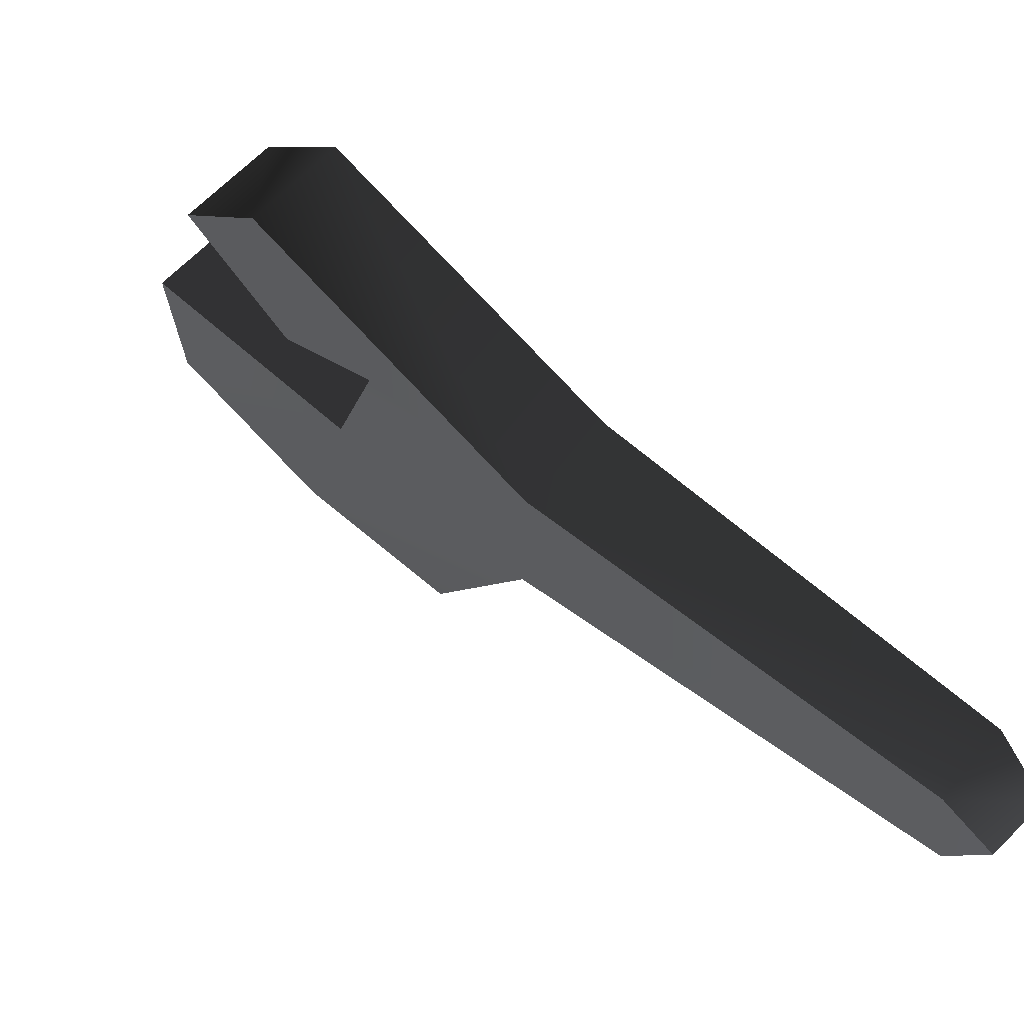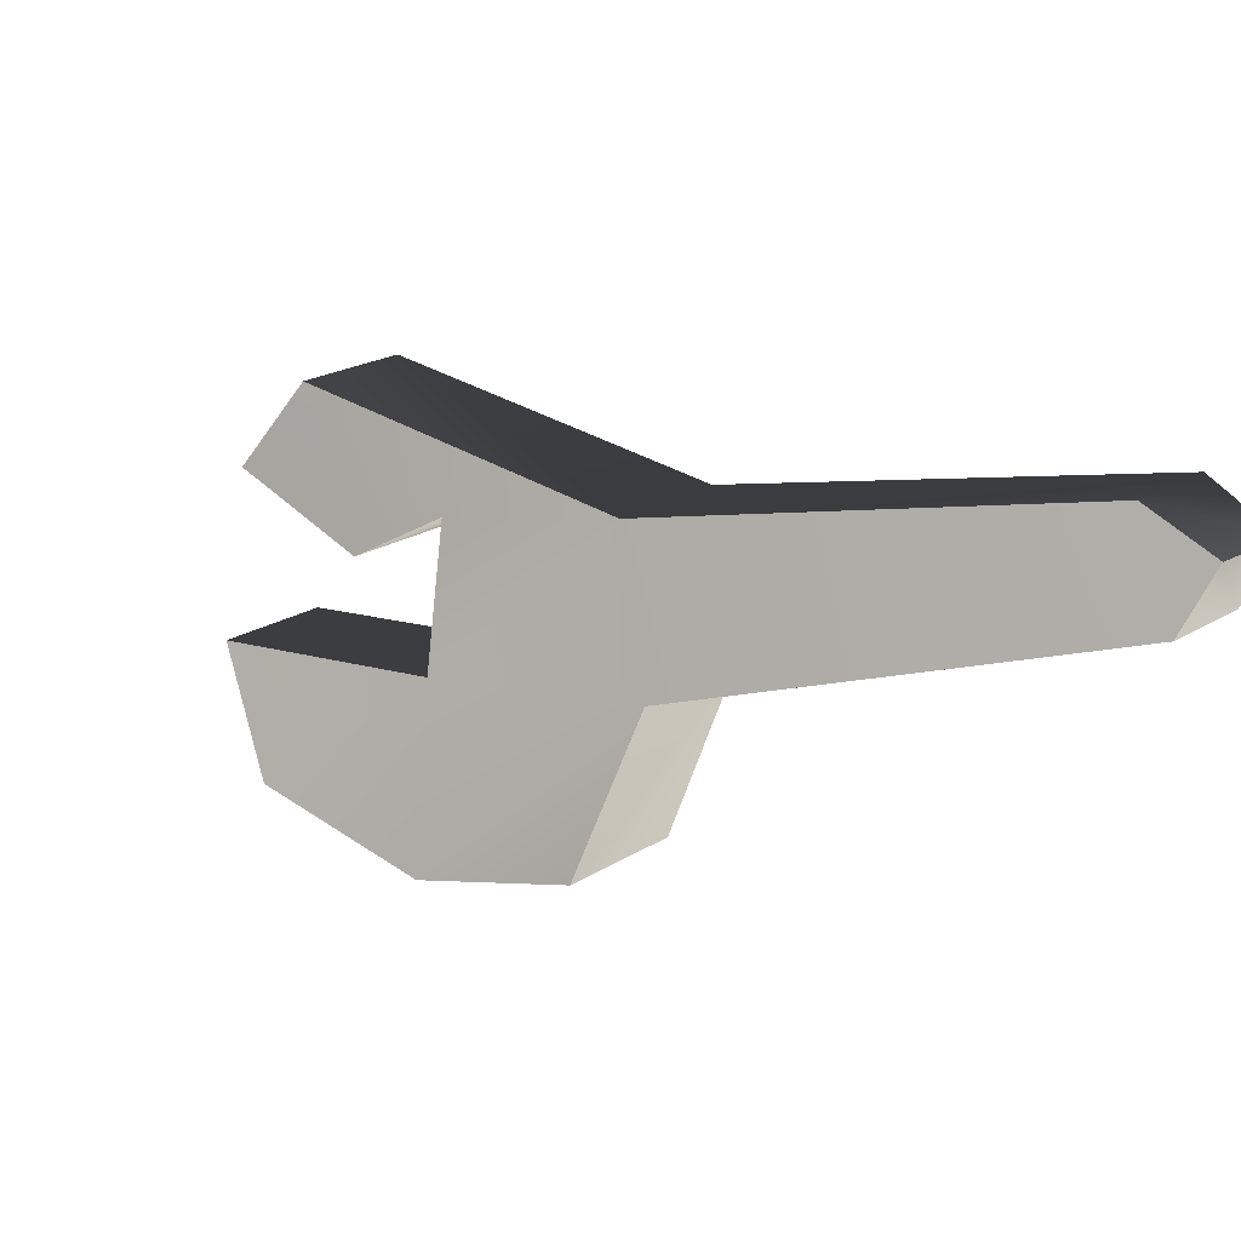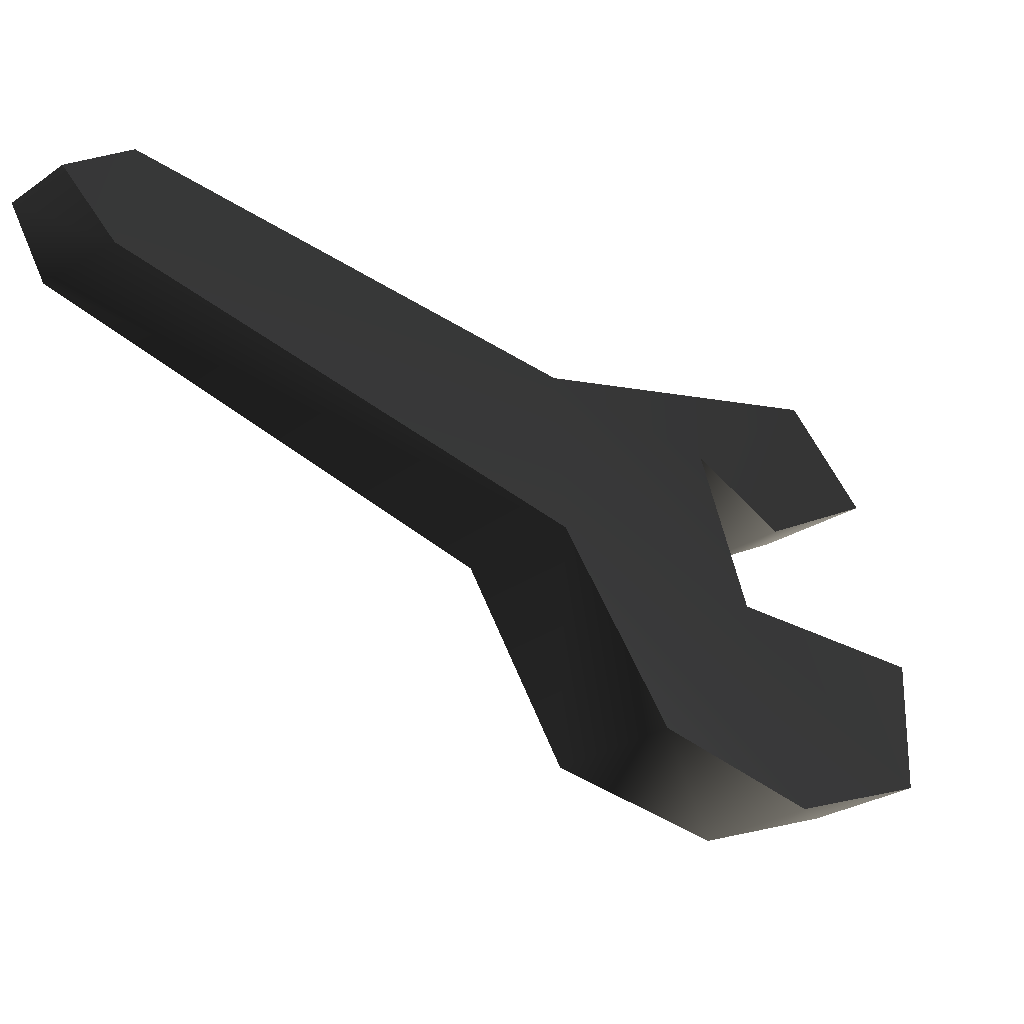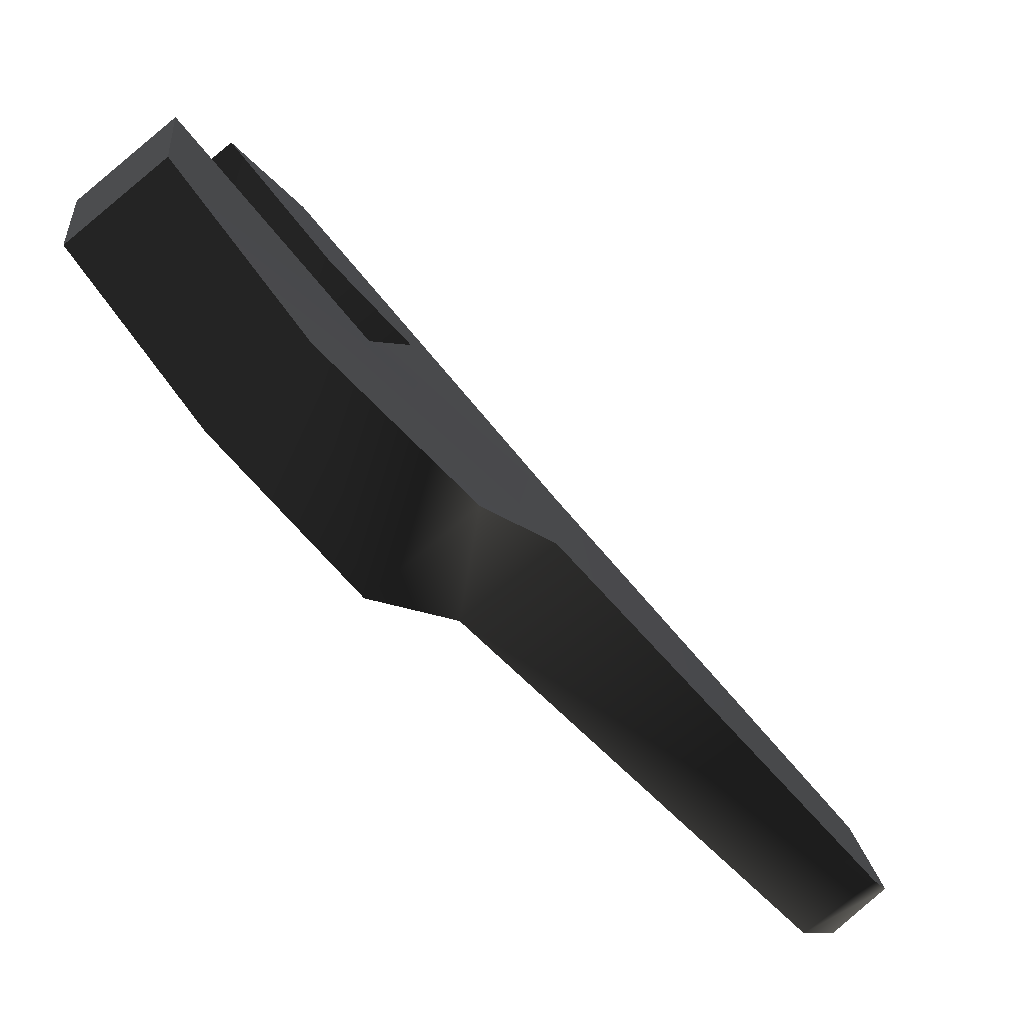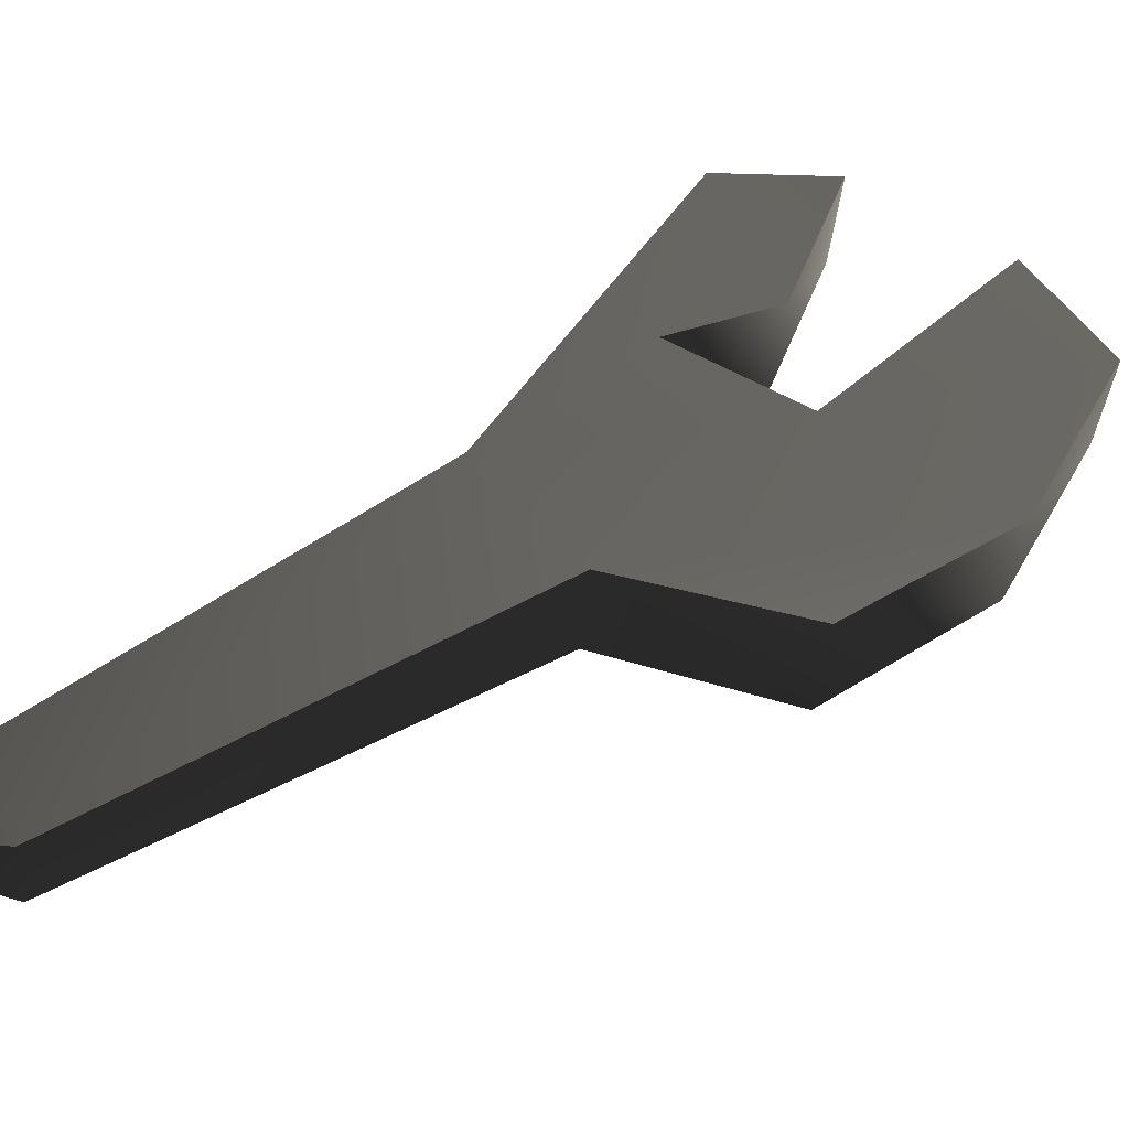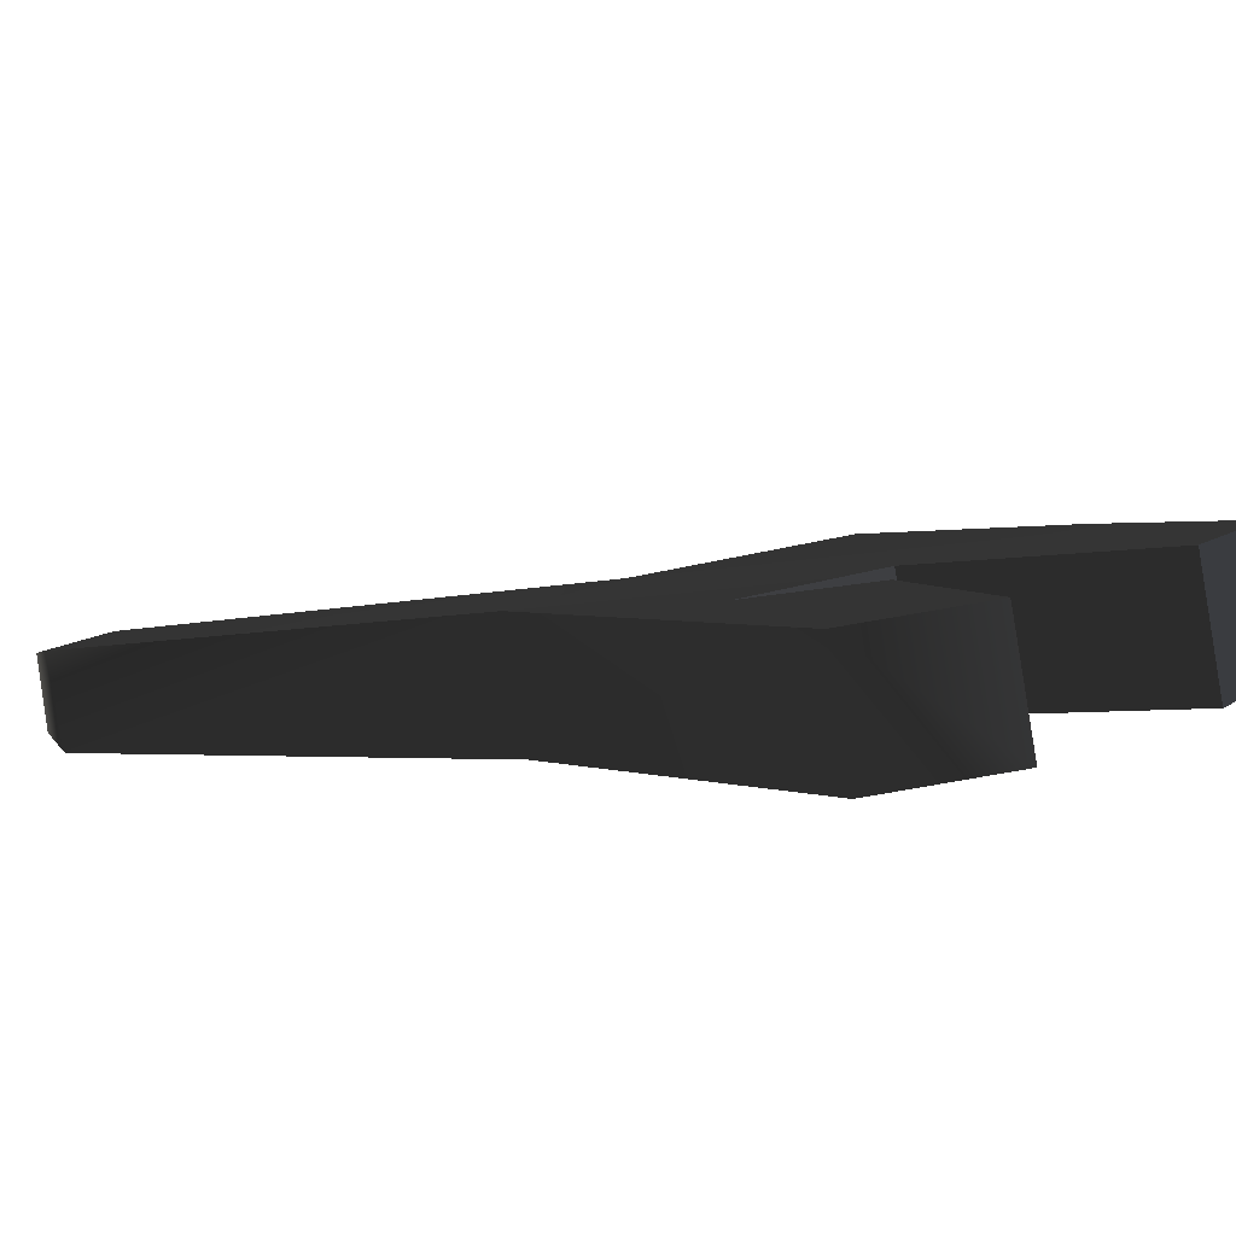
<metadata>
{"format":"obj","ext":"obj","renderer":"f3d","projection":"perspective","resolution":1024,"background":"white","views":[{"elev":-31.3,"azim":49.7,"up":"+Y"},{"elev":-76.6,"azim":58.0,"up":"+Y"},{"elev":-78.0,"azim":92.0,"up":"+Z"},{"elev":-23.0,"azim":-92.4,"up":"+Z"},{"elev":-65.7,"azim":146.4,"up":"+Z"},{"elev":65.6,"azim":139.8,"up":"+Z"}]}
</metadata>
<code>
v -0.412 1.065 0.1496
v -0.2883 1.072 0.274
v -0.1475 0.8542 0.07106
v -0.2883 1.072 0.274
v -0.3499 0.9611 0.3479
v -0.2092 0.7429 0.1449
v -0.3499 0.9611 0.3479
v -0.2883 1.072 0.274
v -0.412 1.065 0.1496
v 0.02237 0.8069 0.1524
v -0.08532 0.903 0.2053
v 0.04385 0.9437 0.3518
v -0.01776 0.8324 0.4257
v -0.147 0.7917 0.2792
v -0.0393 0.6957 0.2263
v -0.08532 0.903 0.2053
v -0.09204 1.026 0.3609
v 0.04385 0.9437 0.3518
v 0.02237 0.8069 0.1524
v -0.0393 0.6957 0.2263
v -0.147 0.7917 0.2792
v -0.1537 0.9143 0.4348
v -0.09204 1.026 0.3609
v -0.08532 0.903 0.2053
v -0.09204 1.026 0.3609
v -0.1537 0.9143 0.4348
v -0.01776 0.8324 0.4257
v -0.01776 0.8324 0.4257
v -0.1537 0.9143 0.4348
v -0.147 0.7917 0.2792
v 0.08987 0.5162 0.08527
v 0.1515 0.6275 0.01138
v 0.04385 0.9437 0.3518
v 0.4087 0.1141 -0.2405
v 0.08987 0.5162 0.08527
v -0.06217 0.5222 -0.03991
v 0.08987 0.5162 0.08527
v 0.4087 0.1141 -0.2405
v 0.4548 0.1992 -0.2975
v 0.406 0.07239 -0.3216
v 0.3232 0.1011 -0.3335
v 0.3693 0.1862 -0.3905
v -0.000444 0.6335 -0.1138
v 0.3693 0.1862 -0.3905
v 0.3232 0.1011 -0.3335
v 0.3232 0.1011 -0.3335
v 0.406 0.07239 -0.3216
v 0.4087 0.1141 -0.2405
v 0.4548 0.1992 -0.2975
v 0.4465 0.1358 -0.3705
v 0.3693 0.1862 -0.3905
v 0.4465 0.1358 -0.3705
v 0.4548 0.1992 -0.2975
v 0.4087 0.1141 -0.2405
v 0.3693 0.1862 -0.3905
v -0.000444 0.6335 -0.1138
v 0.1515 0.6275 0.01138
v -0.224 0.7413 -0.1733
v -0.2926 0.6189 -0.09148
v -0.4311 0.798 0.02925
v -0.1475 0.8542 0.07106
v -0.3694 0.9092 -0.04458
v -0.412 1.065 0.1496
v -0.4311 0.798 0.02925
v -0.2092 0.7429 0.1449
v -0.4736 0.9532 0.2235
v -0.2092 0.7429 0.1449
v -0.3499 0.9611 0.3479
v -0.4736 0.9532 0.2235
v -0.3694 0.9092 -0.04458
v -0.4311 0.798 0.02925
v -0.4736 0.9532 0.2235
v -0.000444 0.6335 -0.1138
v -0.06217 0.5222 -0.03991
v -0.2926 0.6189 -0.09148
v -0.1475 0.8542 0.07106
v -0.2092 0.7429 0.1449
v -0.0393 0.6957 0.2263
v -0.06217 0.5222 -0.03991
v -0.2092 0.7429 0.1449
v -0.4311 0.798 0.02925
v -0.000444 0.6335 -0.1138
v -0.224 0.7413 -0.1733
v -0.3694 0.9092 -0.04458
v 0.04385 0.9437 0.3518
v 0.1515 0.6275 0.01138
v 0.02237 0.8069 0.1524
v -0.0393 0.6957 0.2263
v 0.08987 0.5162 0.08527
v -0.01776 0.8324 0.4257
v -0.1475 0.8542 0.07106
v 0.02237 0.8069 0.1524
v 0.1515 0.6275 0.01138
v -0.2092 0.7429 0.1449
v -0.06217 0.5222 -0.03991
v 0.08987 0.5162 0.08527
v 0.1515 0.6275 0.01138
v -0.000444 0.6335 -0.1138
v -0.1475 0.8542 0.07106
v 0.08987 0.5162 0.08527
v -0.0393 0.6957 0.2263
v -0.2092 0.7429 0.1449
v -0.3694 0.9092 -0.04458
v -0.1475 0.8542 0.07106
v -0.000444 0.6335 -0.1138
v -0.4311 0.798 0.02925
v -0.2926 0.6189 -0.09148
v -0.06217 0.5222 -0.03991
v 0.1515 0.6275 0.01138
v 0.4548 0.1992 -0.2975
v 0.3693 0.1862 -0.3905
v 0.3232 0.1011 -0.3335
v -0.06217 0.5222 -0.03991
v -0.000444 0.6335 -0.1138
v -0.06217 0.5222 -0.03991
v 0.3232 0.1011 -0.3335
v 0.4087 0.1141 -0.2405
v 0.4548 0.1992 -0.2975
v 0.1515 0.6275 0.01138
v 0.08987 0.5162 0.08527
v 0.4087 0.1141 -0.2405
v 0.406 0.07239 -0.3216
v 0.4465 0.1358 -0.3705
v 0.3693 0.1862 -0.3905
v 0.4465 0.1358 -0.3705
v 0.406 0.07239 -0.3216
v 0.04385 0.9437 0.3518
v -0.01776 0.8324 0.4257
v 0.08987 0.5162 0.08527
v -0.01776 0.8324 0.4257
v 0.04385 0.9437 0.3518
v -0.09204 1.026 0.3609
v -0.08532 0.903 0.2053
v -0.147 0.7917 0.2792
v -0.1537 0.9143 0.4348
v -0.147 0.7917 0.2792
v -0.08532 0.903 0.2053
v 0.02237 0.8069 0.1524
v -0.0393 0.6957 0.2263
v 0.02237 0.8069 0.1524
v -0.1475 0.8542 0.07106
v -0.2092 0.7429 0.1449
v -0.1475 0.8542 0.07106
v -0.2883 1.072 0.274
v -0.412 1.065 0.1496
v -0.4736 0.9532 0.2235
v -0.3499 0.9611 0.3479
v -0.4736 0.9532 0.2235
v -0.412 1.065 0.1496
v -0.3694 0.9092 -0.04458
v -0.4311 0.798 0.02925
v -0.3694 0.9092 -0.04458
v -0.224 0.7413 -0.1733
v -0.2926 0.6189 -0.09148
v -0.224 0.7413 -0.1733
v -0.000444 0.6335 -0.1138
f 1 2 3
f 4 5 6
f 7 8 9
f 10 11 12
f 13 14 15
f 16 17 18
f 19 20 21
f 22 23 24
f 25 26 27
f 28 29 30
f 31 32 33
f 34 35 36
f 37 38 39
f 40 41 42
f 43 44 45
f 46 47 48
f 49 50 51
f 52 53 54
f 55 56 57
f 58 59 60
f 61 62 63
f 64 65 66
f 67 68 69
f 70 71 72
f 73 74 75
f 76 77 78
f 79 80 81
f 82 83 84
f 85 86 87
f 88 89 90
f 91 92 93
f 94 95 96
f 97 98 99
f 100 101 102
f 103 104 105
f 106 107 108
f 109 110 111
f 112 113 114
f 115 116 117
f 118 119 120
f 121 122 123
f 124 125 126
f 127 128 129
f 130 131 132
f 133 134 135
f 136 137 138
f 139 140 141
f 142 143 144
f 145 146 147
f 148 149 150
f 151 152 153
f 154 155 156

</code>
